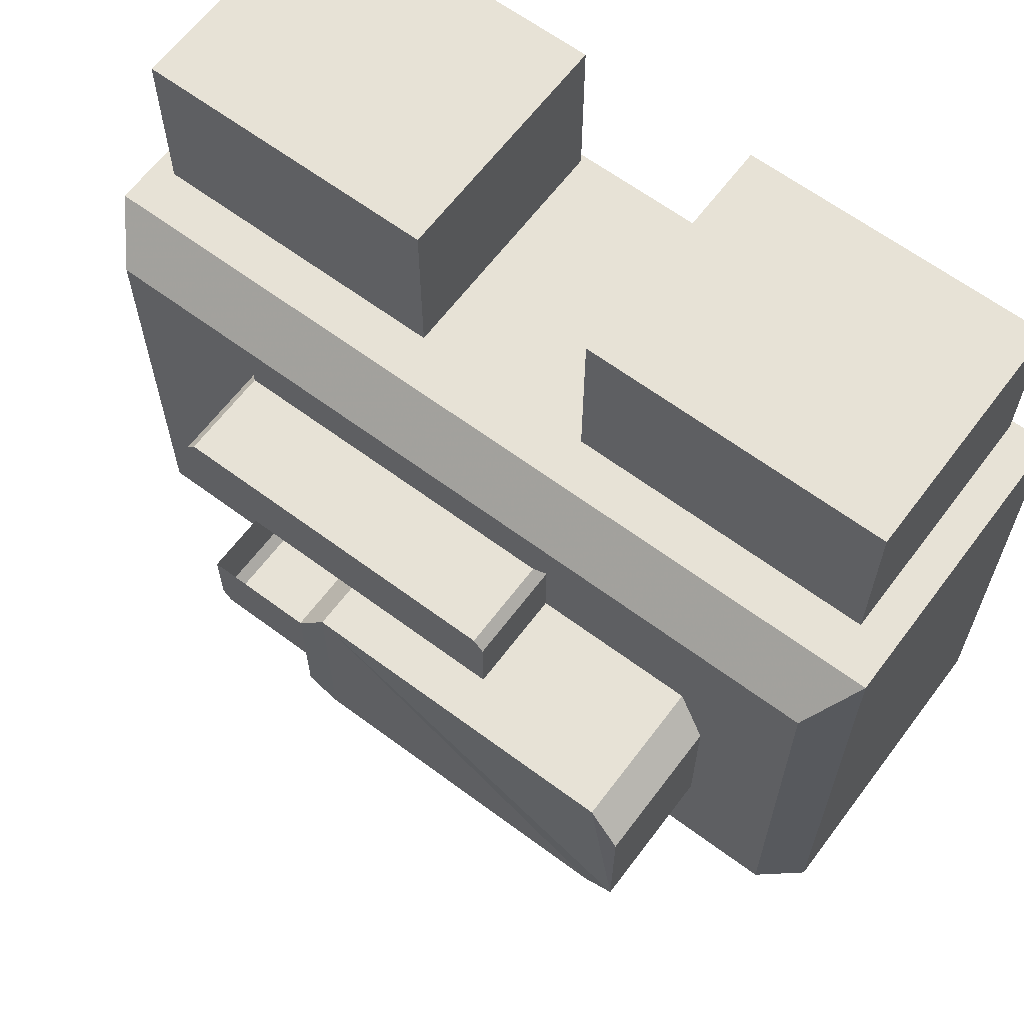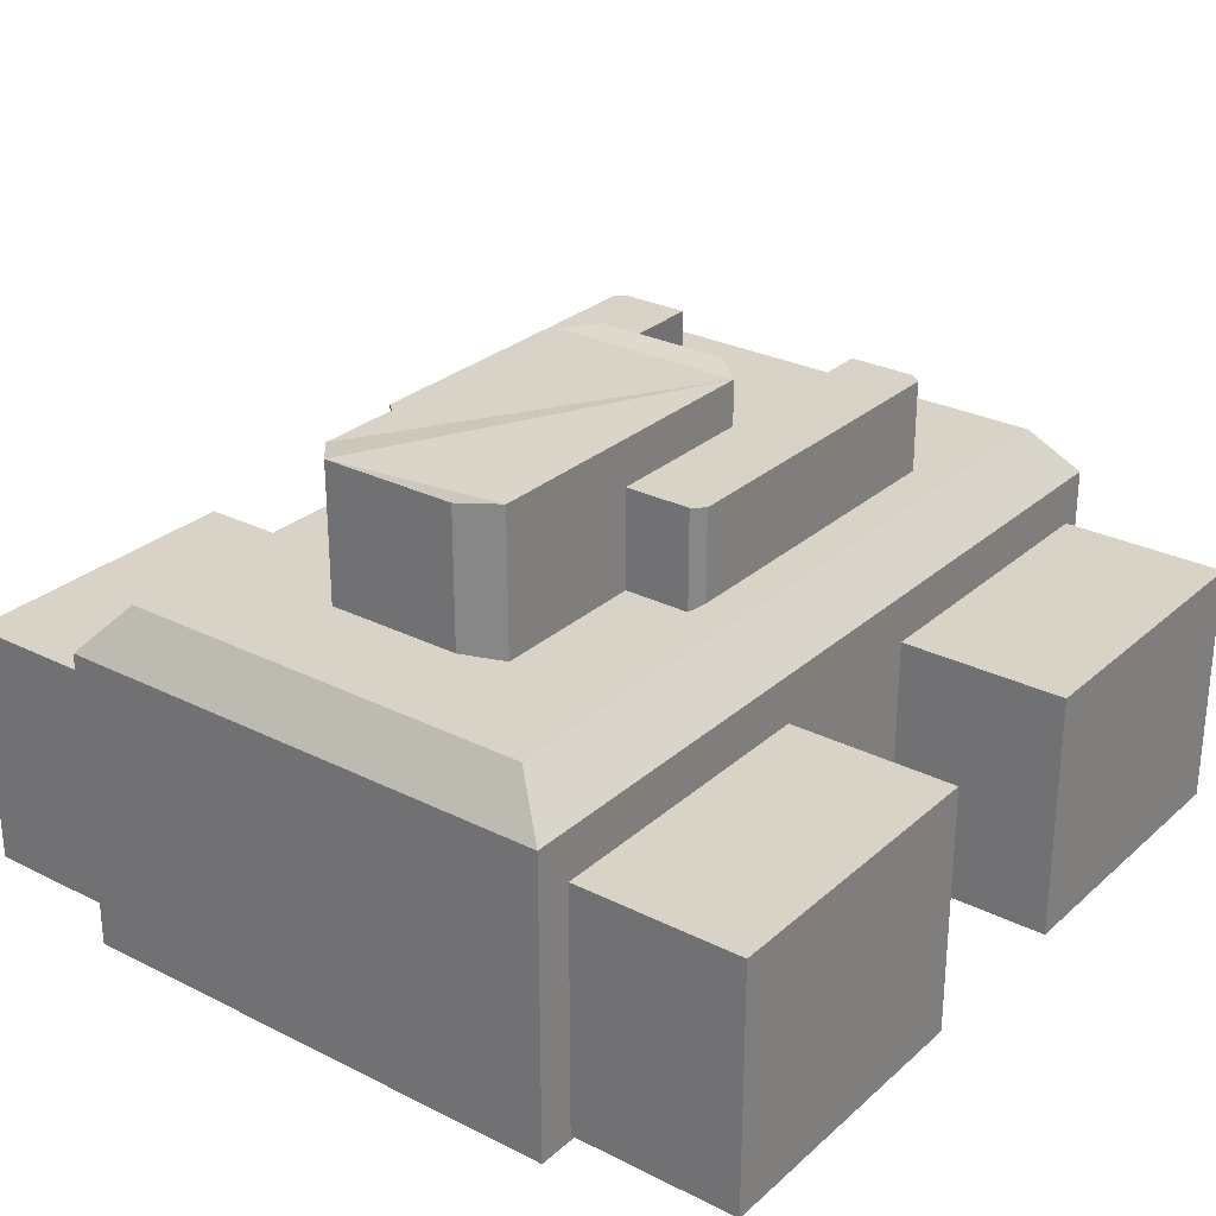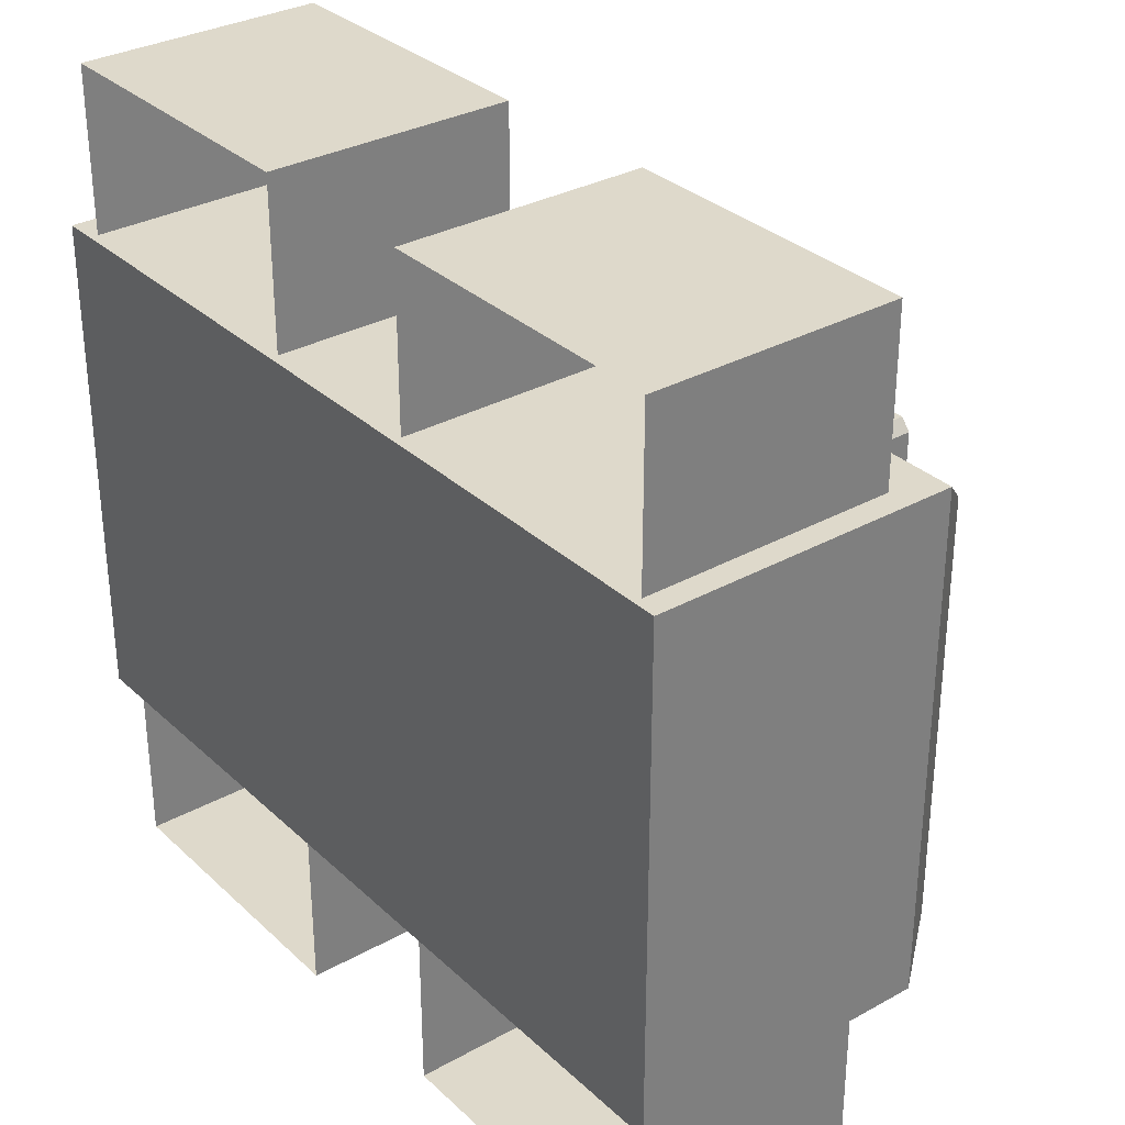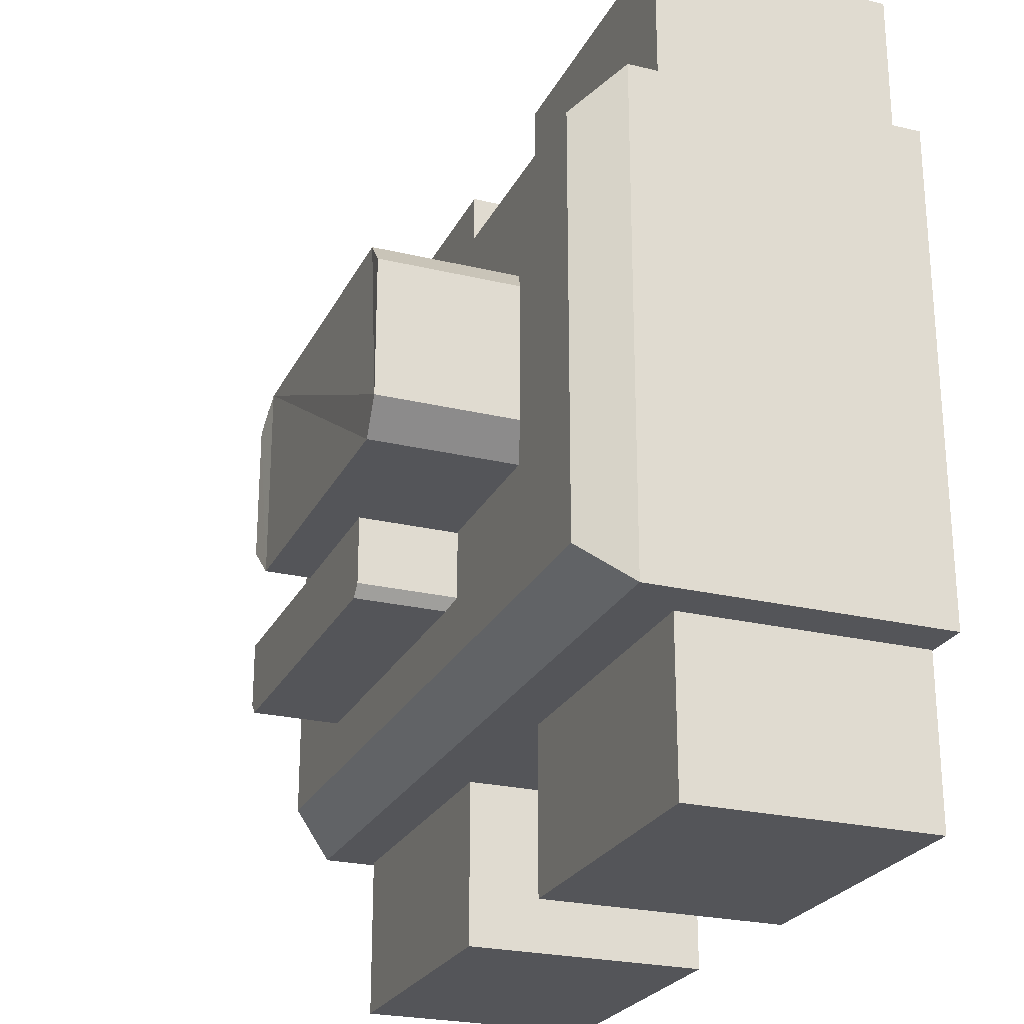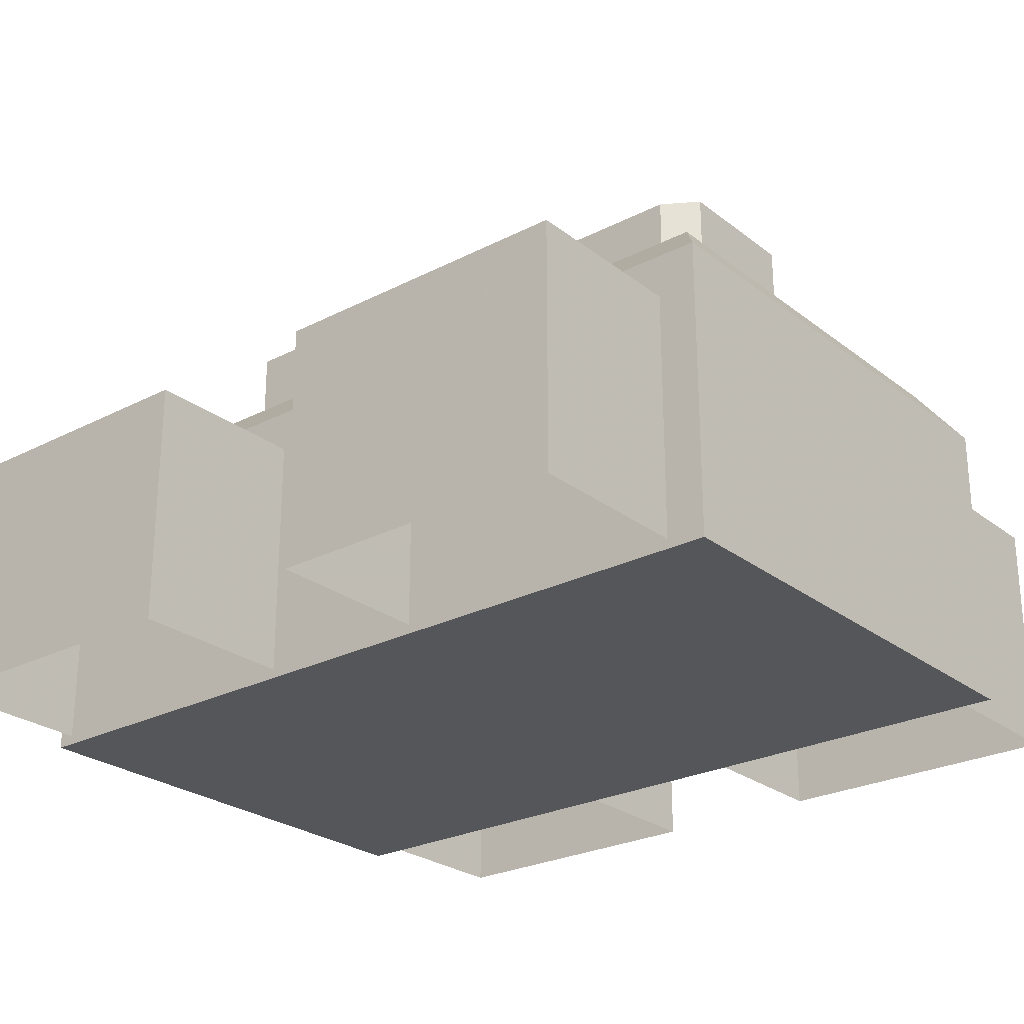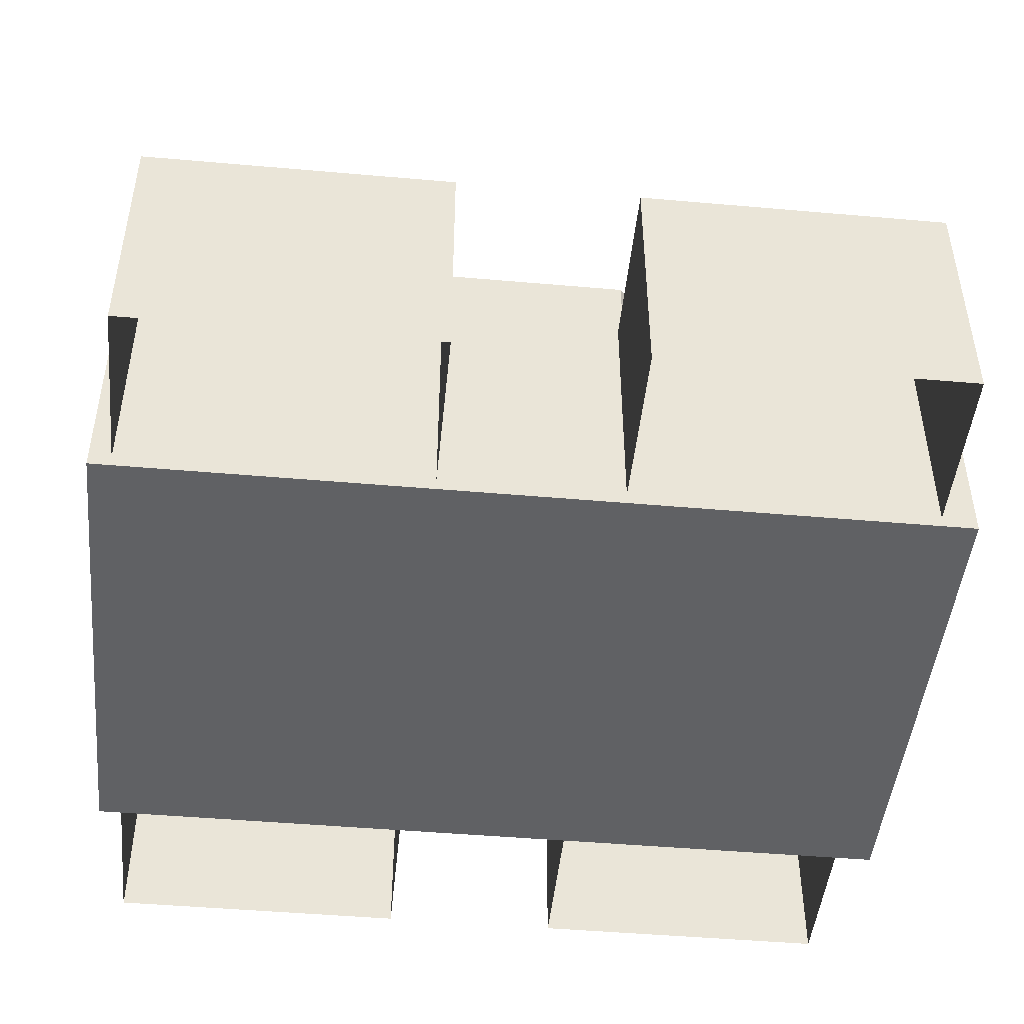
<metadata>
{"format":"obj","ext":"obj","renderer":"f3d","projection":"perspective","resolution":1024,"background":"white","views":[{"elev":63.6,"azim":36.9,"up":"+Y"},{"elev":28.0,"azim":127.3,"up":"+Z"},{"elev":31.8,"azim":-128.0,"up":"+Y"},{"elev":-24.6,"azim":68.6,"up":"+Y"},{"elev":-25.7,"azim":39.4,"up":"+Z"},{"elev":-46.9,"azim":-5.7,"up":"+Z"}]}
</metadata>
<code>
o Object.1
v -28.98 19.88 23.15
v -28.98 -17.77 23.15
v -26.44 16.78 26.56
v -26.44 -14.67 26.56
v 33.76 19.88 23.15
v 31.21 16.78 26.56
v 33.76 -17.77 23.15
v 31.21 -14.67 26.56
v -28.98 19.88 0.8624
v 33.76 19.88 0.8624
v -28.98 -17.77 0.8624
v 33.76 -17.77 0.8624
v -27.31 -30.51 1.369
v -27.31 -30.51 19.68
v -27.31 -18.1 1.369
v -27.31 -18.1 19.68
v -4.814 -18.1 1.369
v -4.814 -18.1 19.68
v -4.814 -30.51 1.369
v -4.814 -30.51 19.68
v 31.09 -30.51 1.369
v 31.09 -30.51 19.68
v 8.591 -30.51 1.369
v 8.591 -30.51 19.68
v 8.591 -18.1 1.369
v 8.591 -18.1 19.68
v 31.09 -18.1 1.369
v 31.09 -18.1 19.68
v -4.814 32.38 1.369
v -4.814 32.38 19.68
v -27.31 32.38 1.369
v -27.31 32.38 19.68
v -27.31 19.97 1.369
v -27.31 19.97 19.68
v -4.814 19.97 1.369
v -4.814 19.97 19.68
v 31.09 32.38 1.369
v 31.09 32.38 19.68
v 8.591 32.38 1.369
v 8.591 32.38 19.68
v 8.591 19.97 1.369
v 8.591 19.97 19.68
v 31.09 19.97 19.68
v 31.09 19.97 1.369
v -2.658 6.549 37.42
v -0.6904 8.83 37.15
v -2.658 6.549 27.5
v -0.6904 8.83 26.59
v 22.61 8.83 26.59
v 22.61 8.83 37.15
v 24.92 6.612 27.44
v 24.92 6.612 37.48
v 22.58 -5.494 26.6
v 22.58 -5.494 37.15
v -0.6525 -5.494 26.6
v -0.6525 -5.494 37.15
v 24.92 -3.431 37.48
v 24.92 -3.431 27.44
v -2.658 -3.367 27.5
v -2.658 -3.367 37.42
v -15.04 -10.47 26.6
v -15.04 -10.47 33.83
v -15.04 -5.561 26.6
v -15.04 -5.561 33.83
v 10.92 -5.561 26.6
v 10.92 -5.561 33.83
v 10.92 -10.47 26.6
v 10.92 -10.47 33.83
v 10.19 -11.31 27.17
v 10.19 -11.31 33.83
v -14.35 -11.31 27.17
v -14.35 -11.31 33.83
v -14.35 14.55 33.83
v -15.04 13.71 33.83
v -14.35 14.55 27.17
v -15.04 13.71 26.6
v -15.04 8.807 26.6
v -15.04 8.807 33.83
v 10.92 8.807 26.6
v 10.92 8.807 33.83
v 10.92 13.71 26.6
v 10.92 13.71 33.83
v 10.19 14.55 27.17
v 10.19 14.55 33.83
f 1 2 3
f 3 2 4
f 5 1 6
f 6 1 3
f 7 5 8
f 8 5 6
f 2 7 4
f 4 7 8
f 9 10 11
f 11 10 12
f 6 3 8
f 8 3 4
f 13 14 15
f 15 14 16
f 17 18 19
f 19 18 20
f 14 20 16
f 16 20 18
f 19 20 13
f 20 14 13
f 21 22 23
f 22 24 23
f 23 24 25
f 25 24 26
f 27 28 21
f 21 28 22
f 24 22 26
f 26 22 28
f 29 30 31
f 30 32 31
f 31 32 33
f 33 32 34
f 35 36 29
f 29 36 30
f 37 38 39
f 38 40 39
f 32 30 34
f 34 30 36
f 39 40 41
f 41 40 42
f 40 38 42
f 42 38 43
f 44 43 37
f 37 43 38
f 12 7 11
f 7 2 11
f 10 5 12
f 5 7 12
f 9 1 10
f 1 5 10
f 11 2 9
f 2 1 9
f 45 46 47
f 46 48 47
f 49 50 51
f 51 50 52
f 48 46 49
f 46 50 49
f 53 54 55
f 54 56 55
f 54 53 57
f 57 53 58
f 51 52 58
f 58 52 57
f 59 60 47
f 47 60 45
f 61 62 63
f 63 62 64
f 65 66 67
f 67 66 68
f 69 70 71
f 70 72 71
f 72 62 71
f 62 61 71
f 59 55 60
f 55 56 60
f 67 68 69
f 69 68 70
f 70 68 64
f 66 64 68
f 62 72 64
f 70 64 72
f 73 74 75
f 74 76 75
f 76 74 77
f 77 74 78
f 79 80 81
f 81 80 82
f 81 82 83
f 83 82 84
f 83 84 75
f 84 73 75
f 84 82 78
f 80 78 82
f 74 73 78
f 84 78 73
f 52 50 57
f 54 57 46
f 50 46 57
f 45 56 46
f 54 46 56
f 45 60 56

</code>
